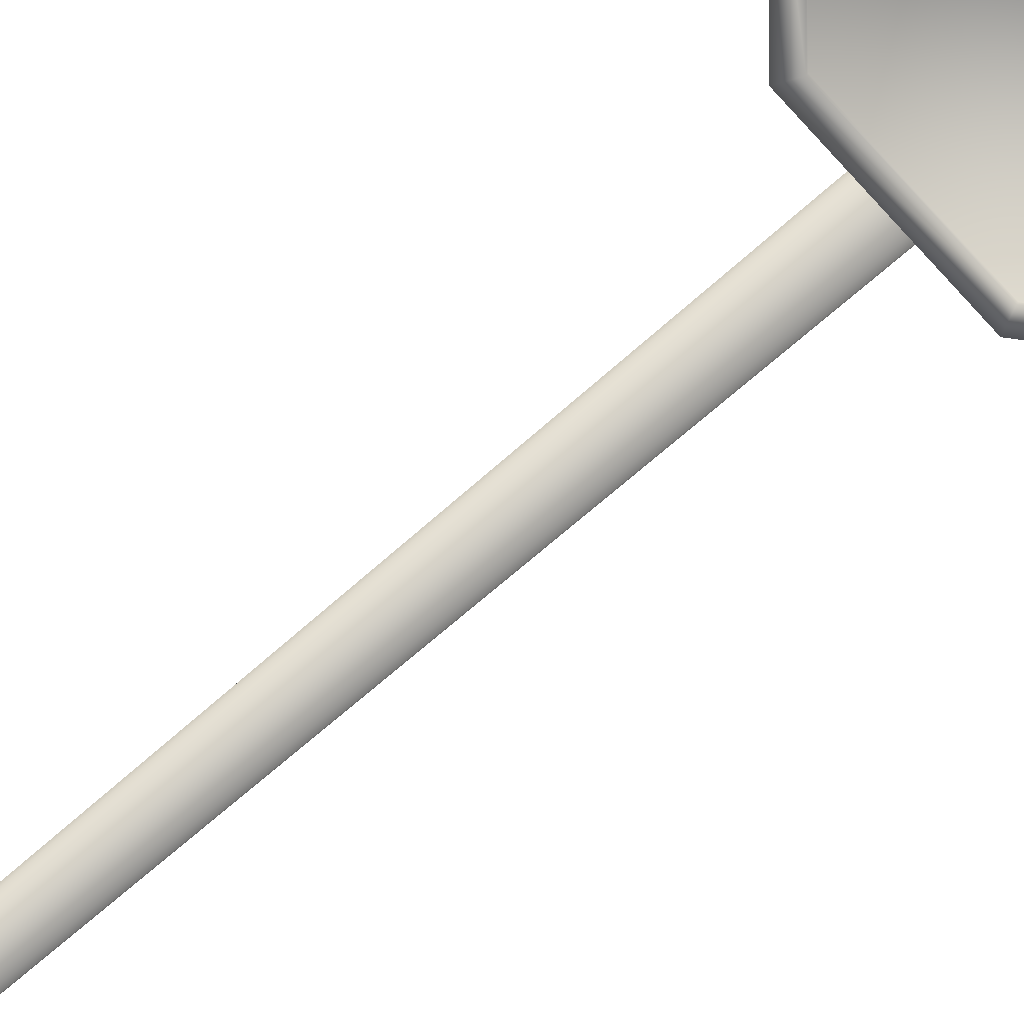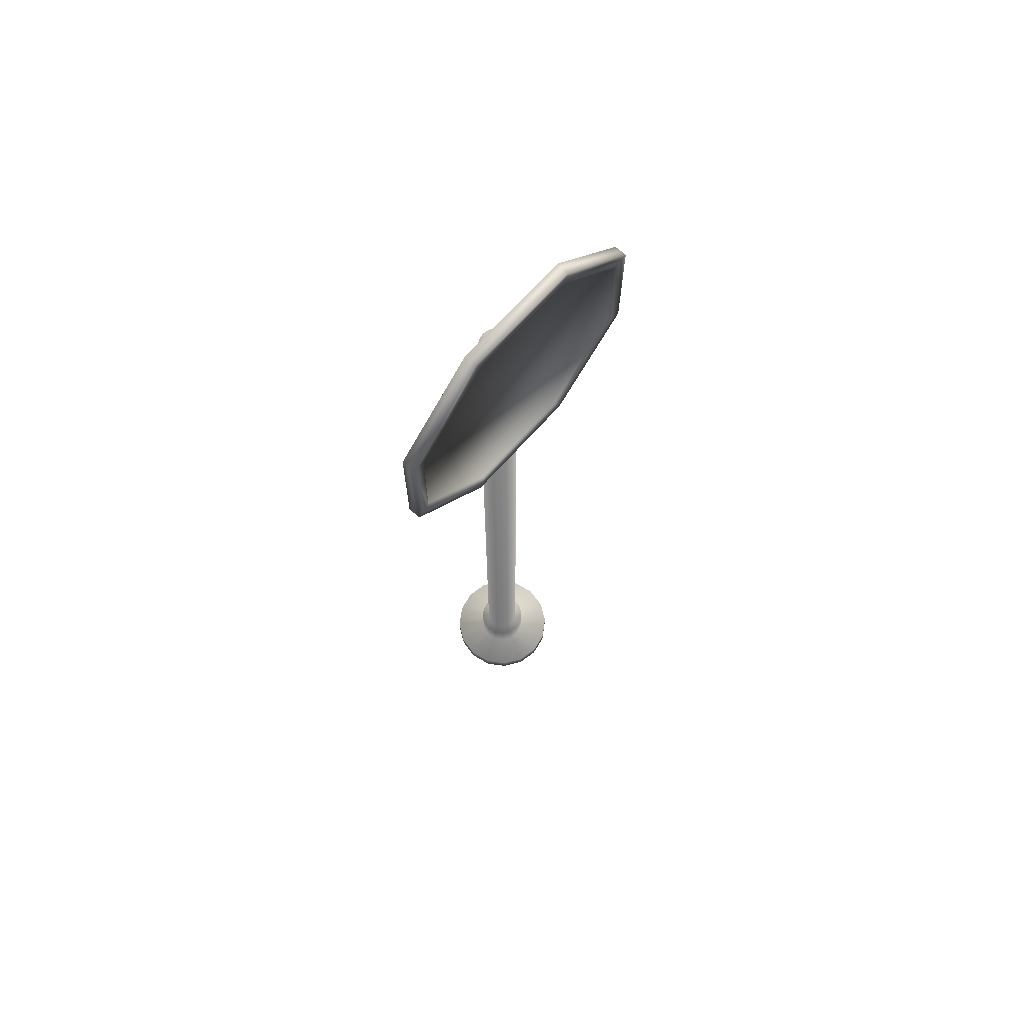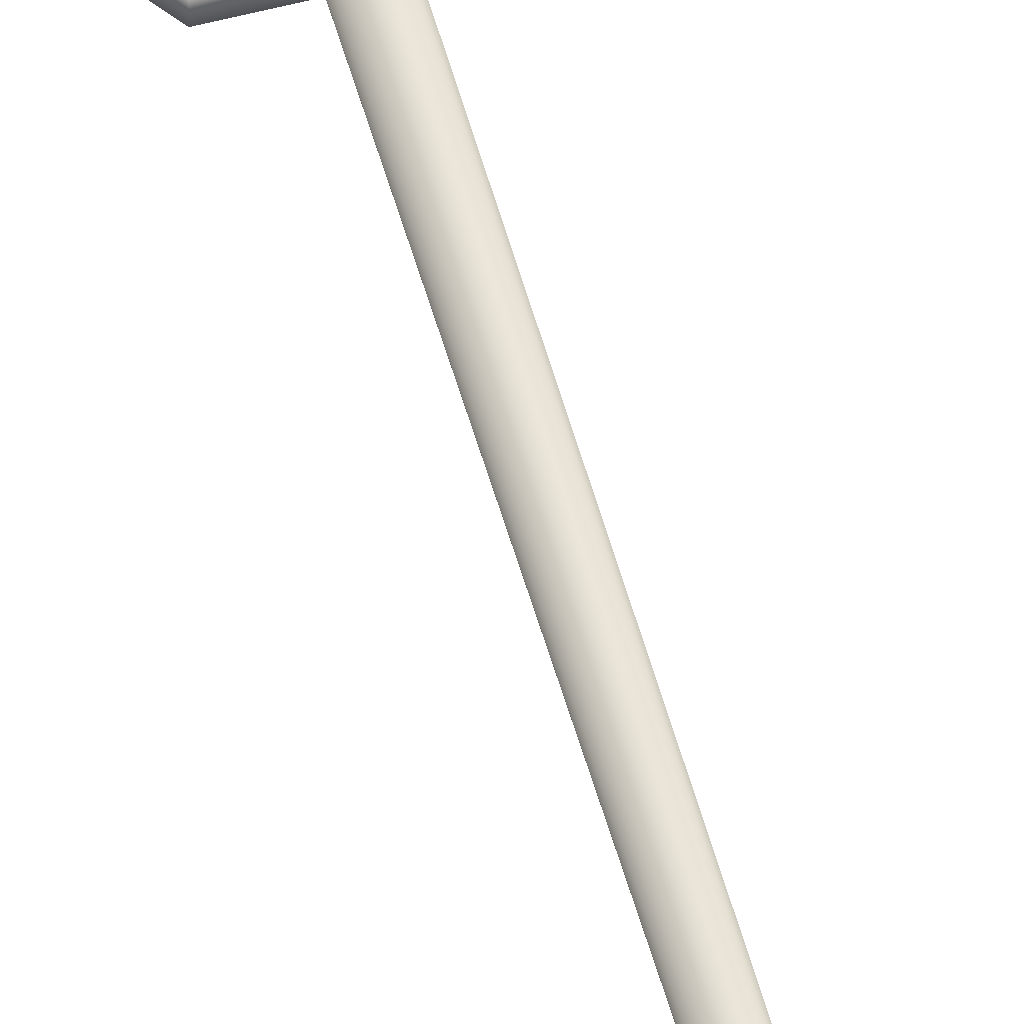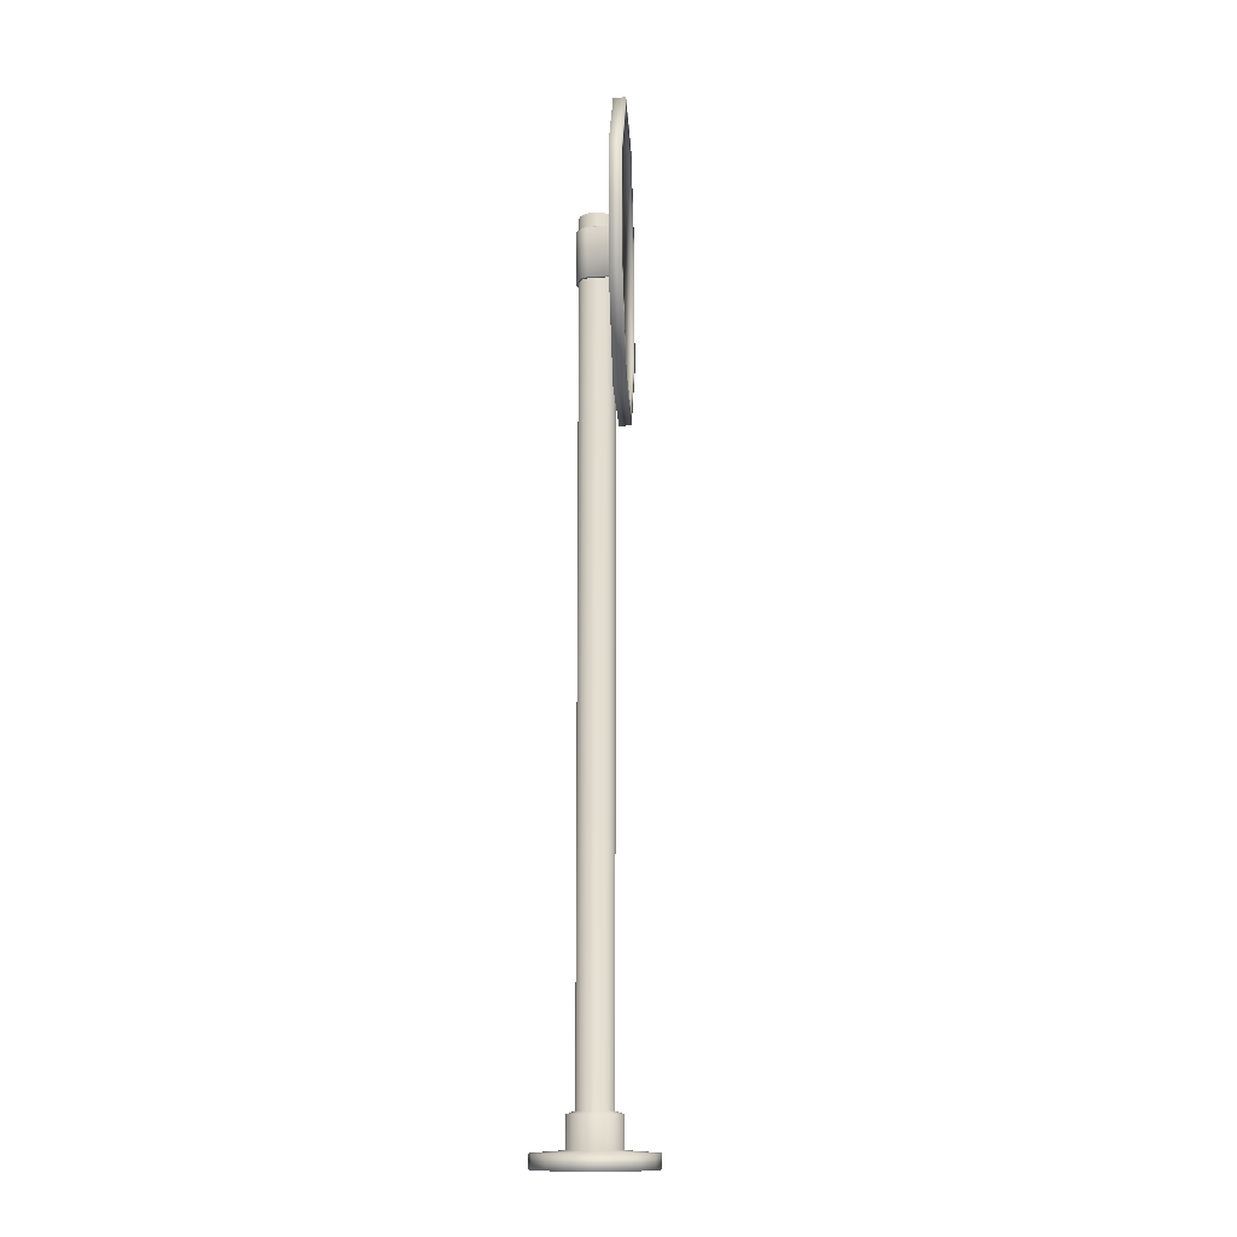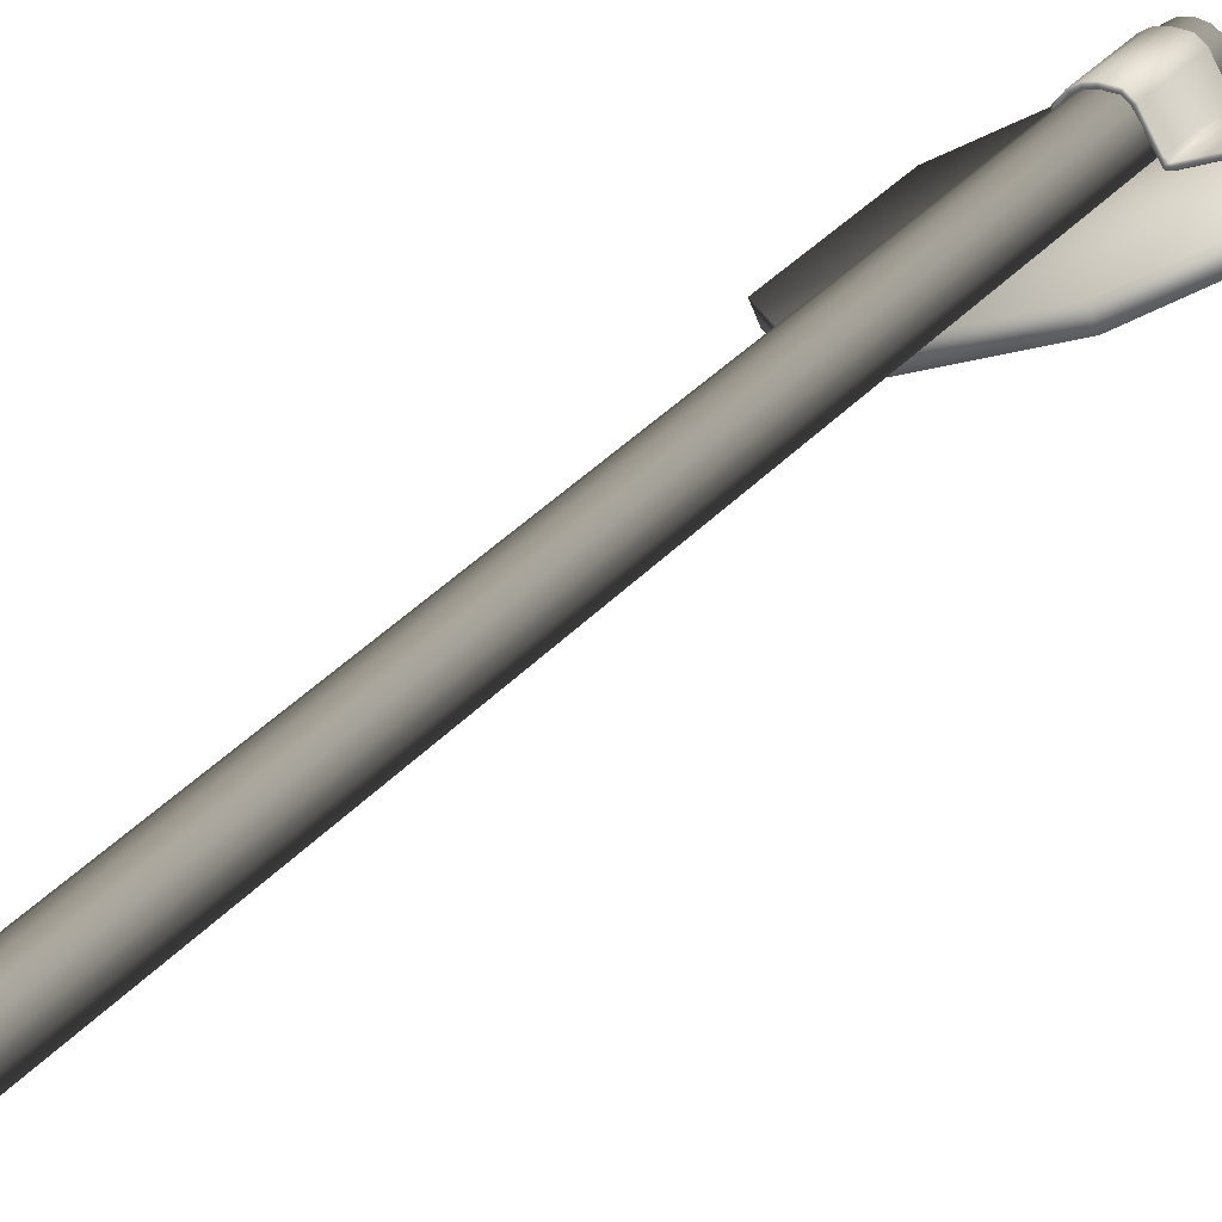
<metadata>
{"format":"obj","ext":"obj","renderer":"f3d","projection":"perspective","resolution":1024,"background":"white","views":[{"elev":-43.9,"azim":140.1,"up":"+Z"},{"elev":69.8,"azim":104.7,"up":"+Y"},{"elev":-73.8,"azim":-161.9,"up":"+Z"},{"elev":-12.7,"azim":65.5,"up":"+Y"},{"elev":32.0,"azim":33.1,"up":"+Z"}]}
</metadata>
<code>
v  11.7 69.92 6.92
v  11.67 80.47 6.904
v  5.008 87.9 3.489
v  5.086 62.44 3.529
v  -4.298 62.4 -1.284
v  -3.798 62.4 -2.259
v  5.586 62.44 2.553
v  -10.96 69.83 -4.698
v  -10.46 69.83 -5.674
v  -10.99 80.38 -4.715
v  -10.49 80.38 -5.69
v  -4.376 87.86 -1.324
v  -3.876 87.86 -2.299
v  5.509 87.9 2.514
v  12.17 80.47 5.928
v  12.2 69.92 5.945
v  11.06 70.4 5.58
v  5.057 63.62 2.503
v  4.987 86.72 2.467
v  11.03 79.97 5.565
v  -3.366 63.58 -2.038
v  5.147 63.62 2.328
v  -9.407 70.33 -5.136
v  -9.436 79.89 -5.151
v  -3.437 86.68 -2.074
v  5.077 86.72 2.292
v  11.12 79.97 5.39
v  11.15 70.4 5.405
v  -3.456 63.58 -1.863
v  -9.497 70.33 -4.96
v  -9.526 79.89 -4.975
v  -3.527 86.68 -1.899
v  4.708 0.481 2.916
v  4.154 0.481 4.864
v  2.896 0.481 6.45
v  1.127 0.481 7.435
v  -5.081 0.481 0.128
v  -5.635 0.481 2.075
v  -5.632 1.736 2.075
v  -5.078 1.736 0.1295
v  -5.403 0.481 4.086
v  -5.399 1.736 4.085
v  -4.418 0.481 5.855
v  -4.415 1.736 5.853
v  -2.831 0.481 7.113
v  -2.83 1.736 7.11
v  -0.8842 0.481 7.668
v  -0.8839 1.736 7.664
v  1.126 1.736 7.432
v  2.894 1.736 6.448
v  4.151 1.736 4.862
v  4.705 1.736 2.916
v  4.476 0.481 0.9052
v  4.473 1.736 0.9062
v  3.491 0.481 -0.8639
v  3.489 1.736 -0.8617
v  1.904 0.481 -2.122
v  1.903 1.736 -2.119
v  -0.0429 0.481 -2.676
v  -0.0432 1.736 -2.673
v  -2.054 0.481 -2.443
v  -2.053 1.736 -2.44
v  -3.823 0.481 -1.459
v  -3.821 1.736 -1.456
v  -1.483 79.22 1.296
v  -1.865 79.22 1.777
v  -2.033 79.22 2.368
v  -0.9462 79.22 0.9968
v  0.0192 79.22 3.995
v  0.5561 79.22 3.696
v  0.9378 79.22 3.214
v  1.106 79.22 2.623
v  -0.5912 79.22 4.065
v  1.036 79.22 2.013
v  -1.182 79.22 3.897
v  0.7366 79.22 1.476
v  -1.664 79.22 3.515
v  0.2551 79.22 1.095
v  -1.962 79.22 2.978
v  -0.3359 79.22 0.9262
v  -2.033 4.928 2.368
v  -1.865 4.928 1.777
v  -1.962 4.928 2.978
v  -1.664 4.928 3.515
v  -1.182 4.928 3.897
v  -0.5912 4.928 4.065
v  0.0192 4.928 3.995
v  0.5561 4.928 3.696
v  0.9378 4.928 3.214
v  1.106 4.928 2.623
v  1.036 4.928 2.013
v  0.7366 4.928 1.476
v  0.2551 4.928 1.095
v  -0.3359 4.928 0.9262
v  -0.9462 4.928 0.9968
v  -1.483 4.928 1.296
v  -2.773 4.668 2.308
v  -2.525 4.668 1.438
v  -2.669 4.668 3.206
v  -2.229 4.668 3.996
v  -1.521 4.668 4.558
v  -0.6514 4.668 4.805
v  0.2468 4.668 4.702
v  1.037 4.668 4.262
v  1.598 4.668 3.553
v  1.846 4.668 2.684
v  1.742 4.668 1.786
v  1.302 4.668 0.9955
v  0.5939 4.668 0.4339
v  -0.2757 4.668 0.1862
v  -1.174 4.668 0.2901
v  -1.964 4.668 0.7298
v  -2.767 1.956 2.308
v  -2.52 1.956 1.441
v  -2.664 1.956 3.204
v  -2.225 1.956 3.992
v  -1.518 1.956 4.553
v  -0.6509 1.956 4.8
v  0.245 1.956 4.696
v  1.033 1.956 4.257
v  1.593 1.956 3.55
v  1.84 1.956 2.683
v  1.737 1.956 1.787
v  1.298 1.956 0.9993
v  0.5912 1.956 0.4391
v  -0.2762 1.956 0.192
v  -1.172 1.956 0.2957
v  -1.96 1.956 0.7343
v  6.27 73.32 4.392
v  6.238 73.37 4.453
v  3.521 73.37 3.063
v  3.552 73.32 3.002
v  3.18 73.37 2.894
v  3.212 73.32 2.833
v  1.927 73.37 2.252
v  1.959 73.32 2.191
v  -1.627 73.32 0.3544
v  -1.658 73.37 0.4156
v  -2.929 73.37 -0.2388
v  -2.897 73.32 -0.3001
v  -3.192 73.37 -0.3801
v  -3.161 73.32 -0.4413
v  -5.98 73.37 -1.812
v  -5.949 73.32 -1.873
v  6.238 77.83 4.453
v  3.521 77.83 3.063
v  3.18 77.83 2.894
v  1.927 77.83 2.252
v  1.829 77.83 2.305
v  1.829 73.37 2.305
v  -1.3 73.37 4.108
v  -1.3 77.83 4.108
v  -1.779 77.83 3.749
v  -1.779 73.37 3.749
v  -1.658 77.83 0.4156
v  -2.929 77.83 -0.2388
v  -3.192 77.83 -0.3801
v  -5.98 77.83 -1.812
v  6.27 77.9 4.392
v  3.552 77.9 3.002
v  3.212 77.9 2.833
v  1.959 77.9 2.191
v  -1.627 77.9 0.3544
v  -2.897 77.9 -0.3001
v  -3.161 77.9 -0.4413
v  -5.949 77.9 -1.873
v  6.332 73.32 4.27
v  3.615 73.32 2.88
v  3.646 73.37 2.818
v  6.364 73.37 4.209
v  3.274 73.32 2.711
v  3.305 73.37 2.65
v  2.021 73.32 2.069
v  2.053 73.37 2.008
v  -1.565 73.32 0.2325
v  -2.835 73.32 -0.4219
v  -2.804 73.37 -0.4832
v  -1.533 73.37 0.1712
v  -3.099 73.32 -0.5632
v  -3.067 73.37 -0.6244
v  -5.886 73.32 -1.995
v  -5.855 73.37 -2.056
v  3.646 77.83 2.818
v  6.364 77.83 4.209
v  3.305 77.83 2.65
v  2.053 77.83 2.008
v  1.724 73.37 1.935
v  1.724 77.83 1.935
v  -1.175 73.37 3.863
v  -1.585 73.37 3.555
v  -1.585 77.83 3.555
v  -1.175 77.83 3.863
v  -2.804 77.83 -0.4832
v  -1.533 77.83 0.1712
v  -3.067 77.83 -0.6244
v  -5.855 77.83 -2.056
v  3.615 77.9 2.88
v  6.332 77.9 4.27
v  3.274 77.9 2.711
v  2.021 77.9 2.069
v  -2.835 77.9 -0.4219
v  -1.565 77.9 0.2325
v  -3.099 77.9 -0.5632
v  -5.886 77.9 -1.995
v  1.754 73.32 2.121
v  1.734 73.32 1.997
v  -1.268 73.32 4.046
v  -1.73 73.32 3.701
v  -1.634 73.32 3.603
v  -1.206 73.32 3.925
v  -1.485 77.9 0.4702
v  -1.369 77.9 0.4198
v  -1.268 77.9 4.046
v  -0.6951 77.9 4.23
v  -0.6812 77.9 4.094
v  -1.206 77.9 3.925
v  -0.7021 77.83 4.298
v  -0.7021 73.37 4.298
v  -0.6742 73.37 4.025
v  -0.6742 77.83 4.025
v  -0.6951 73.32 4.23
v  -0.6812 73.32 4.094
v  0.1456 77.9 4.248
v  0.096 77.9 4.12
v  -2.273 77.83 3.074
v  -2.273 73.37 3.074
v  -2.012 73.37 2.987
v  -2.012 77.83 2.987
v  -2.208 73.32 3.052
v  -2.078 73.32 3.009
v  -1.73 77.9 3.701
v  -1.634 77.9 3.603
v  0.6943 77.83 3.954
v  0.1705 77.83 4.312
v  0.1705 73.37 4.312
v  0.6943 73.37 3.954
v  0.4791 73.37 3.783
v  0.0711 73.37 4.056
v  0.0711 77.83 4.056
v  0.4791 77.83 3.783
v  0.6403 73.32 3.911
v  0.1456 73.32 4.248
v  0.096 73.32 4.12
v  0.533 73.32 3.826
v  0.6403 77.9 3.911
v  1.643 77.9 2.342
v  1.558 77.9 2.257
v  0.533 77.9 3.826
v  -2.277 77.9 2.409
v  -2.208 77.9 3.052
v  -2.078 77.9 3.009
v  -2.148 77.9 2.457
v  -2.341 77.83 2.385
v  -1.541 77.83 0.6203
v  -1.541 73.37 0.6203
v  -2.341 73.37 2.385
v  -2.084 73.37 2.481
v  -1.323 73.37 0.7048
v  -1.323 77.83 0.7048
v  -2.084 77.83 2.481
v  -2.277 73.32 2.409
v  -1.486 73.32 0.6415
v  -1.377 73.32 0.6836
v  -2.148 73.32 2.457
v  1.686 77.83 2.385
v  1.686 73.37 2.385
v  1.515 73.37 2.214
v  1.515 77.83 2.214
v  1.643 73.32 2.342
v  1.558 73.32 2.257
v  1.754 77.9 2.121
v  1.734 77.9 1.997
v  -1.486 77.9 0.6415
v  -1.377 77.9 0.6836
v  -1.615 77.83 0.5096
v  -1.615 73.37 0.5096
v  -1.311 73.37 0.3944
v  -1.311 77.83 0.3944
v  -1.485 73.32 0.4702
v  -1.369 73.32 0.4198
o Cylinder002
g Cylinder002
f 1 2 3 4
f 4 5 6 7
f 5 8 9 6
f 8 10 11 9
f 10 12 13 11
f 12 3 14 13
f 3 2 15 14
f 2 1 16 15
f 1 4 7 16
f 17 18 19 20
f 7 6 21 22
f 6 9 23 21
f 9 11 24 23
f 11 13 25 24
f 13 14 26 25
f 14 15 27 26
f 15 16 28 27
f 16 7 22 28
f 22 21 29 18
f 21 23 30 29
f 23 24 31 30
f 24 25 32 31
f 25 26 19 32
f 26 27 20 19
f 27 28 17 20
f 28 22 18 17
f 12 10 8 5
f 18 29 32 19
f 29 30 31 32
f 3 12 5 4
f 33 34 35 36
f 37 38 39 40
f 38 41 42 39
f 41 43 44 42
f 43 45 46 44
f 45 47 48 46
f 47 36 49 48
f 36 35 50 49
f 35 34 51 50
f 34 33 52 51
f 33 53 54 52
f 53 55 56 54
f 55 57 58 56
f 57 59 60 58
f 59 61 62 60
f 61 63 64 62
f 63 37 40 64
f 65 66 67 68
f 69 70 71 72
f 73 69 72 74
f 75 73 74 76
f 77 75 76 78
f 79 77 78 80
f 67 79 80 68
f 47 45 55 53
f 53 33 36 47
f 43 41 59 57
f 57 55 45 43
f 38 37 63 61
f 61 59 41 38
f 81 67 66 82
f 83 79 67 81
f 84 77 79 83
f 85 75 77 84
f 86 73 75 85
f 87 69 73 86
f 88 70 69 87
f 89 71 70 88
f 90 72 71 89
f 91 74 72 90
f 92 76 74 91
f 93 78 76 92
f 94 80 78 93
f 95 68 80 94
f 96 65 68 95
f 82 66 65 96
f 97 81 82 98
f 99 83 81 97
f 100 84 83 99
f 101 85 84 100
f 102 86 85 101
f 103 87 86 102
f 104 88 87 103
f 105 89 88 104
f 106 90 89 105
f 107 91 90 106
f 108 92 91 107
f 109 93 92 108
f 110 94 93 109
f 111 95 94 110
f 112 96 95 111
f 98 82 96 112
f 39 113 114 40
f 42 115 113 39
f 44 116 115 42
f 46 117 116 44
f 48 118 117 46
f 49 119 118 48
f 50 120 119 49
f 51 121 120 50
f 52 122 121 51
f 54 123 122 52
f 56 124 123 54
f 58 125 124 56
f 60 126 125 58
f 62 127 126 60
f 64 128 127 62
f 40 114 128 64
f 113 97 98 114
f 115 99 97 113
f 116 100 99 115
f 117 101 100 116
f 118 102 101 117
f 119 103 102 118
f 120 104 103 119
f 121 105 104 120
f 122 106 105 121
f 123 107 106 122
f 124 108 107 123
f 125 109 108 124
f 126 110 109 125
f 127 111 110 126
f 128 112 111 127
f 114 98 112 128
f 129 130 131 132
f 132 131 133 134
f 134 133 135 136
f 137 138 139 140
f 140 139 141 142
f 142 141 143 144
f 130 145 146 131
f 131 146 147 133
f 133 147 148 135
f 135 148 149 150
f 151 152 153 154
f 138 155 156 139
f 139 156 157 141
f 141 157 158 143
f 145 159 160 146
f 146 160 161 147
f 147 161 162 148
f 155 163 164 156
f 156 164 165 157
f 157 165 166 158
f 167 168 169 170
f 168 171 172 169
f 171 173 174 172
f 175 176 177 178
f 176 179 180 177
f 179 181 182 180
f 170 169 183 184
f 169 172 185 183
f 172 174 186 185
f 174 187 188 186
f 189 190 191 192
f 178 177 193 194
f 177 180 195 193
f 180 182 196 195
f 184 183 197 198
f 183 185 199 197
f 185 186 200 199
f 194 193 201 202
f 193 195 203 201
f 195 196 204 203
f 129 132 168 167
f 132 134 171 168
f 134 136 173 171
f 136 205 206 173
f 207 208 209 210
f 137 140 176 175
f 140 142 179 176
f 142 144 181 179
f 144 143 182 181
f 143 158 196 182
f 158 166 204 196
f 166 165 203 204
f 165 164 201 203
f 164 163 202 201
f 163 211 212 202
f 213 214 215 216
f 162 161 199 200
f 161 160 197 199
f 160 159 198 197
f 159 145 184 198
f 145 130 170 184
f 130 129 167 170
f 217 152 151 218
f 219 189 192 220
f 221 207 210 222
f 214 223 224 215
f 153 225 226 154
f 190 227 228 191
f 208 229 230 209
f 231 213 216 232
f 233 234 235 236
f 237 238 239 240
f 241 242 243 244
f 245 246 247 248
f 249 250 251 252
f 253 254 255 256
f 257 258 259 260
f 261 262 263 264
f 225 253 256 226
f 227 257 260 228
f 229 261 264 230
f 250 231 232 251
f 223 245 248 224
f 234 217 218 235
f 238 219 220 239
f 242 221 222 243
f 149 265 266 150
f 187 267 268 188
f 205 269 270 206
f 271 162 200 272
f 246 271 272 247
f 265 233 236 266
f 267 237 240 268
f 269 241 244 270
f 211 273 274 212
f 275 155 138 276
f 277 178 194 278
f 279 137 175 280
f 254 275 276 255
f 258 277 278 259
f 262 279 280 263
f 273 249 252 274
f 135 150 205 136
f 151 154 208 207
f 148 162 271 149
f 213 231 153 152
f 173 206 187 174
f 209 190 189 210
f 188 272 200 186
f 191 232 216 192
f 151 207 221 218
f 213 152 217 214
f 210 189 219 222
f 192 216 215 220
f 154 226 229 208
f 250 225 153 231
f 209 230 227 190
f 228 251 232 191
f 235 242 241 236
f 245 223 234 233
f 243 238 237 244
f 240 239 224 248
f 255 262 261 256
f 249 273 254 253
f 263 258 257 264
f 260 259 274 252
f 226 256 261 229
f 249 253 225 250
f 230 264 257 227
f 260 252 251 228
f 218 221 242 235
f 223 214 217 234
f 222 219 238 243
f 239 220 215 224
f 150 266 269 205
f 246 265 149 271
f 206 270 267 187
f 268 247 272 188
f 266 236 241 269
f 245 233 265 246
f 270 244 237 267
f 240 248 247 268
f 138 137 279 276
f 211 163 155 275
f 175 178 277 280
f 278 194 202 212
f 276 279 262 255
f 273 211 275 254
f 280 277 258 263
f 259 278 212 274

</code>
